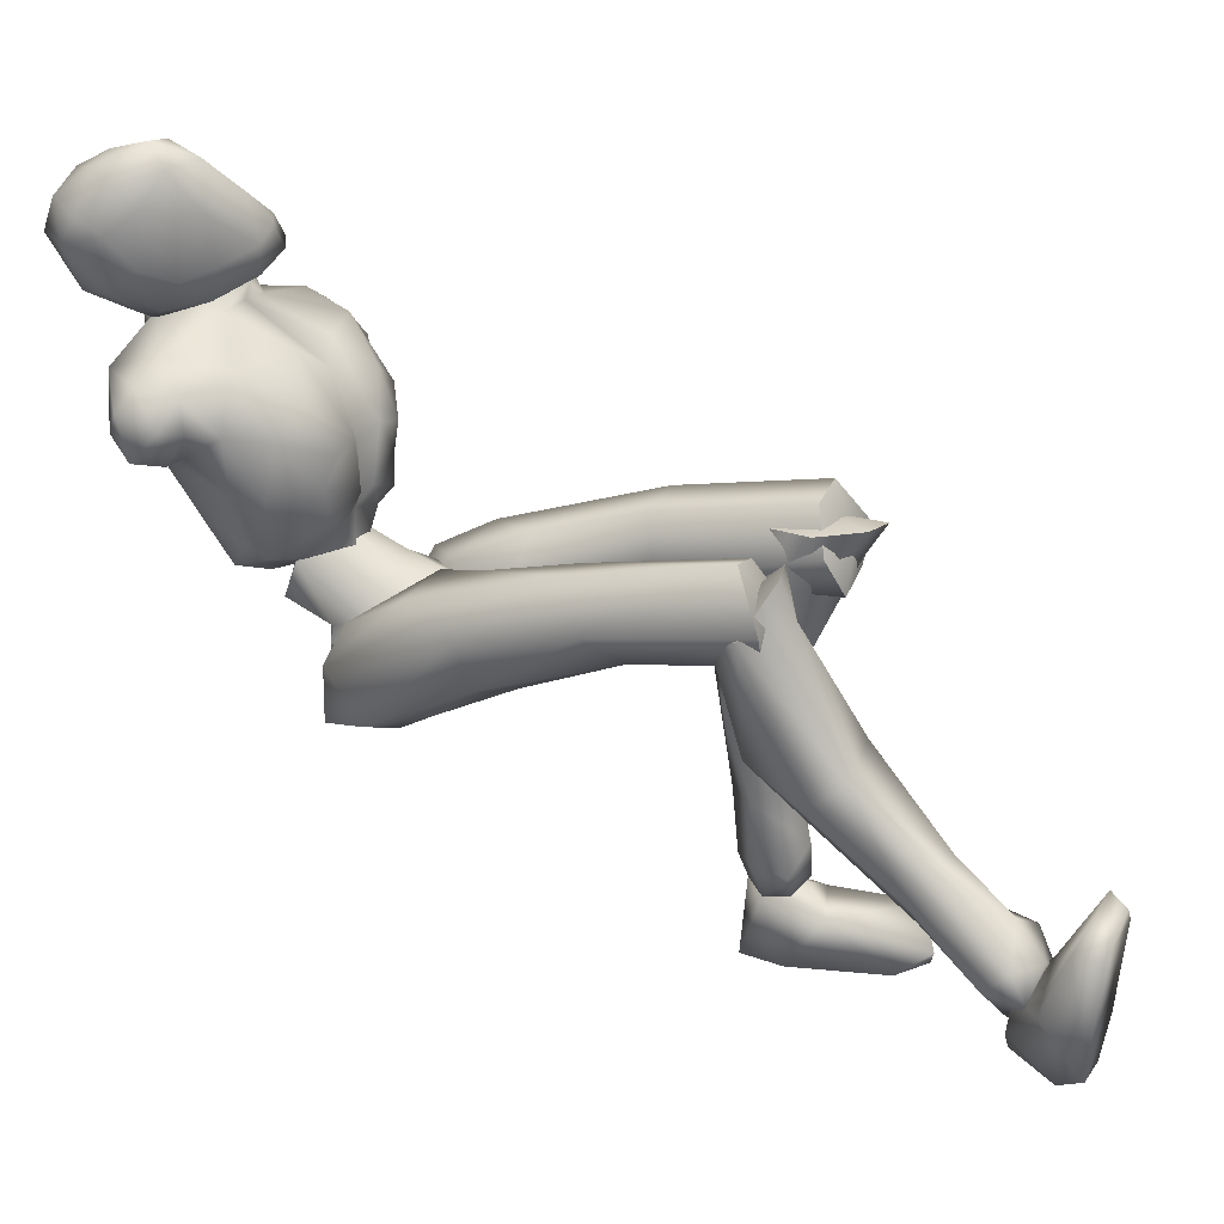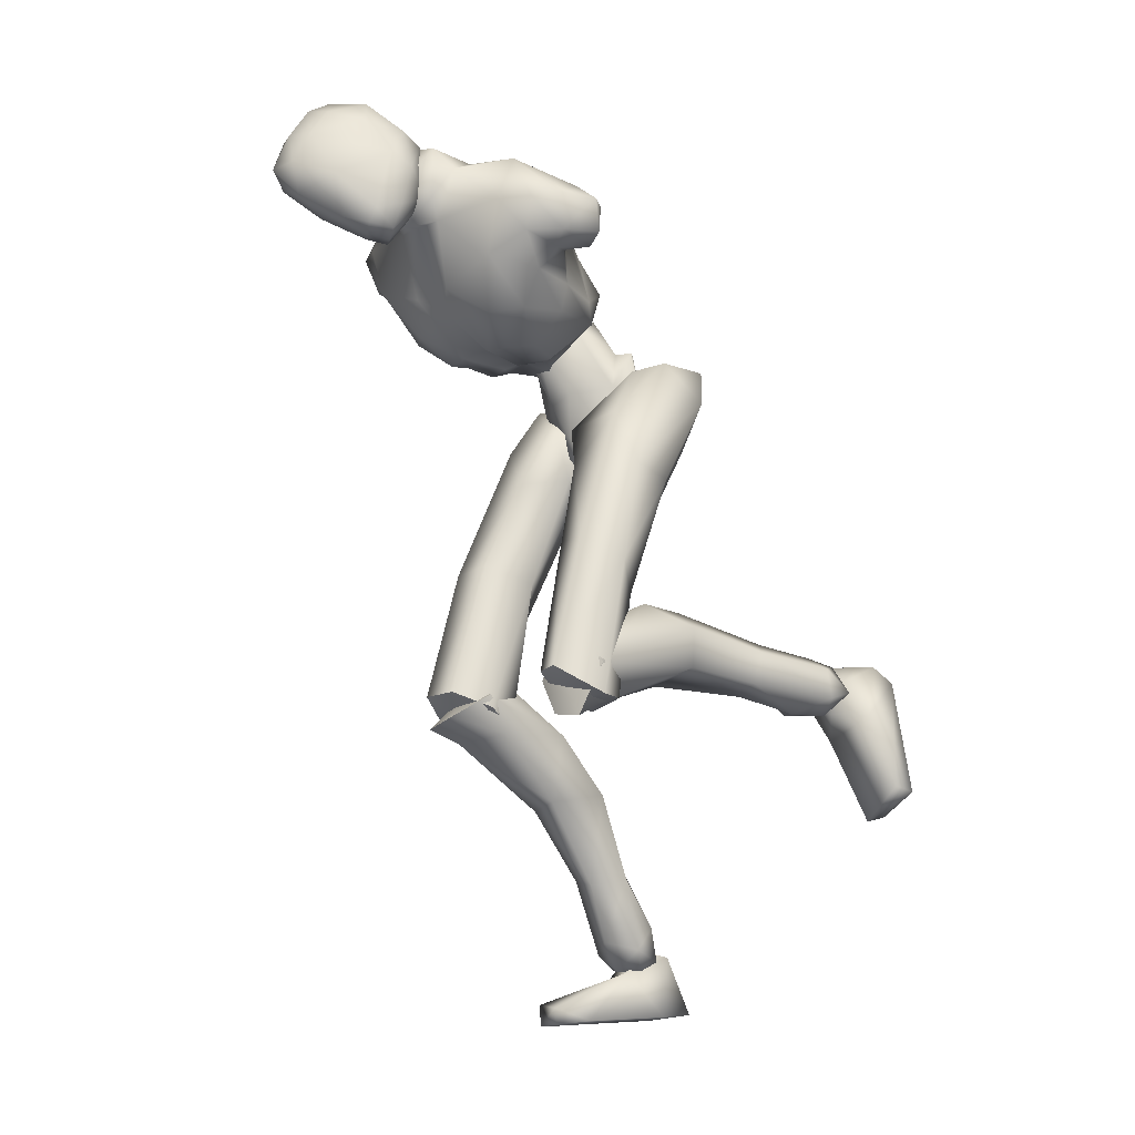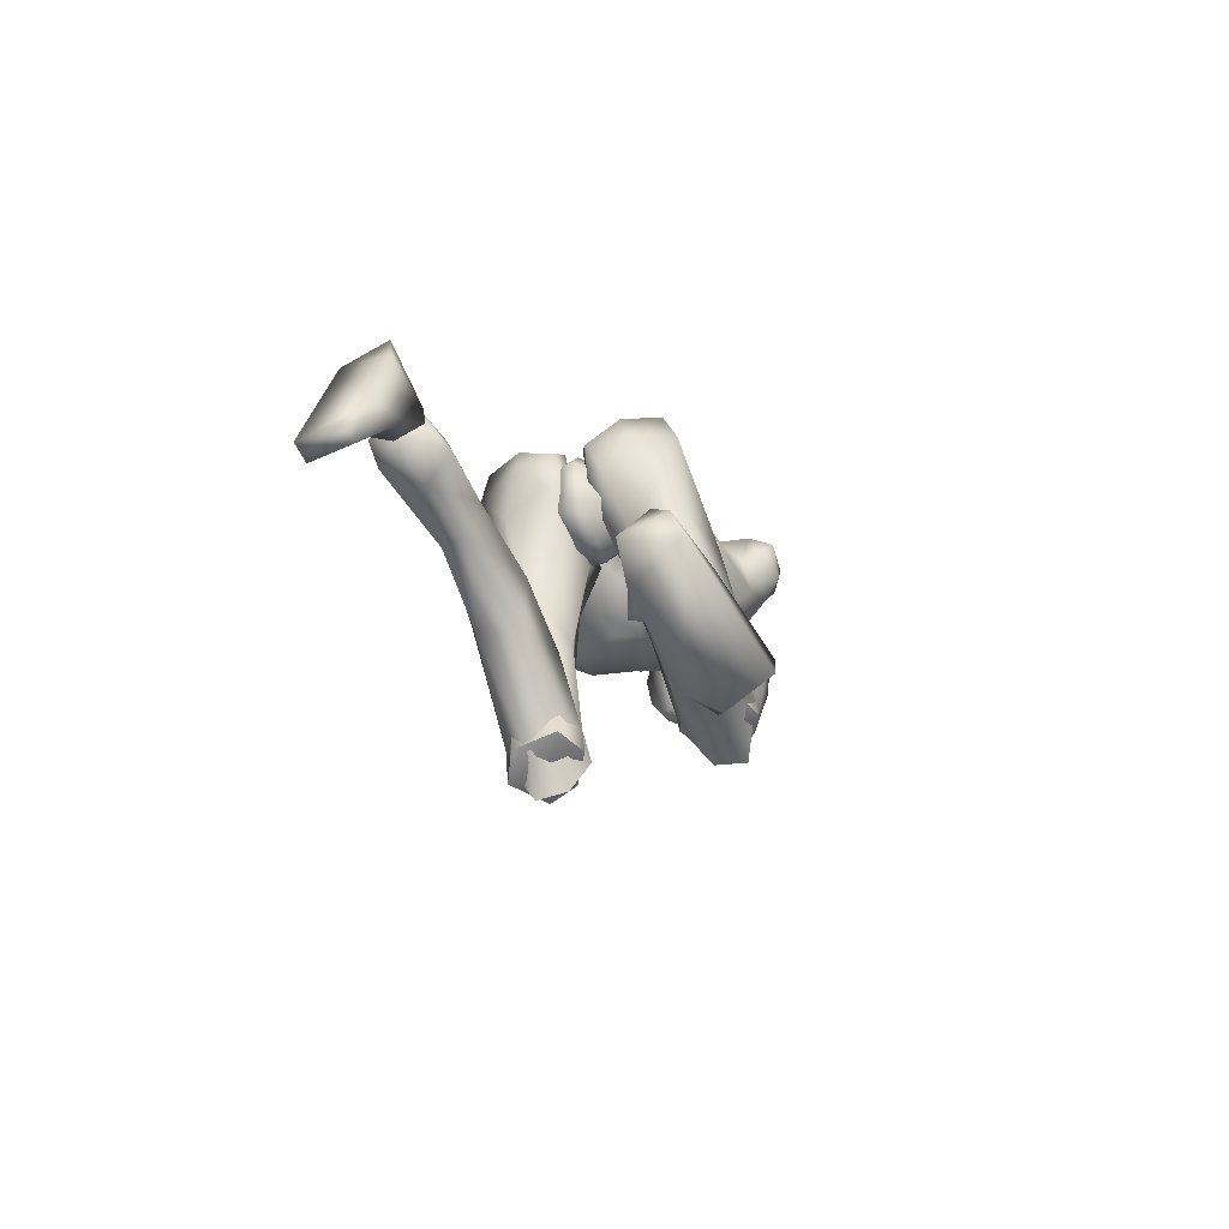
<metadata>
{"format":"obj","ext":"obj","renderer":"f3d","projection":"perspective","resolution":1024,"background":"white","views":[{"elev":27.1,"azim":-66.0,"up":"+Z"},{"elev":-18.4,"azim":49.9,"up":"+Y"},{"elev":-65.8,"azim":-160.7,"up":"+Y"}]}
</metadata>
<code>
o Melee_Husk
v 2.339 43.64 3.029
v 3.253 40.59 4.151
v 3.642 43.42 2.753
v 0.642 46.58 3.616
v 1.074 45.66 6.108
v 0.5414 40.46 5.805
v -0.03086 37.46 5.205
v -1.43 40.19 5.733
v -3.953 39.61 3.889
v -3.362 45.06 5.947
v -3.814 42.8 2.805
v -3.015 46.08 3.483
v -4.986 42.24 2.439
v -1.654 37.19 4.391
v -0.1296 35.34 4.432
v 0.6869 35.46 4.461
v 1.658 37.65 4.511
v -0.391 44.24 8.043
v -1.71 44.06 7.995
v 1.204 44.32 5.846
v 0.917 46.69 4.599
v 3.525 47.07 5.503
v -1.636 41.95 9.814
v -2.881 42.55 8.256
v -1.023 42.69 8.514
v -1.814 42.33 6.743
v -0.4872 42.23 6.672
v 0.7564 42.28 8.059
v 3.814 44.39 6.554
v 4.459 45.67 7.312
v 4.403 48.68 8.196
v 5.997 49.9 10.84
v 5.421 45.84 10.08
v 6.922 47.3 11.67
v 6.654 45.48 13.56
v 8.062 46.68 13.23
v 7.681 47.33 15.51
v 9.351 47.27 13.75
v 8.584 49.35 15.88
v 9.67 49.68 14.56
v 4.642 44.17 9.957
v 10.53 49.67 11.9
v 10.26 47.48 11.39
v 8.838 47.08 10.94
v 8.649 48.49 10.17
v 6.708 52.83 15.88
v 9.134 50.96 12.37
v 9.736 49.7 10.8
v 2.55 42.14 10.5
v 4.884 43.31 13.36
v 5.242 46.04 16.76
v 6.659 49.47 17.19
v 3.006 52.87 18.06
v 1.86 49.24 18.48
v 2.627 50.41 19.56
v 0.05354 49.02 19.71
v 0.02192 49.29 18.76
v -1.822 49.51 18.68
v -1.914 45.11 17.29
v -5.803 46.86 17.36
v -4.223 43.7 15.33
v -2.054 41.97 13.08
v -6.647 50.45 17.91
v 1.153 44.88 17.13
v 2.388 54.17 19.38
v -2.46 53.27 18.35
v -6.339 53.8 16.59
v -2.289 50.78 19.82
v -1.519 54.47 19.59
v 3.006 43.17 14.94
v 2.145 41.63 12.42
v 0.3755 41.79 12.95
v -0.5106 44.1 16.03
v -0.8281 42.53 12.32
v -0.3877 41.86 9.746
v 1.969 41.95 8.635
v -9.703 51.4 15.73
v -9.569 48.95 15.11
v -8.804 50.73 16.92
v -8.137 48.52 16.36
v -8.342 48.26 14.51
v -7.583 46.56 14.35
v -6.22 44.13 13.96
v -3.873 42.08 12.75
v -4.402 42.66 10.88
v -6.219 44.98 10.54
v -8.631 52.49 14.04
v -9.863 50.61 13.19
v -8.817 49.1 12.86
v -7.528 48.74 12.95
v -6.712 46.75 10.75
v -5.738 45.1 7.071
v -4.06 42.39 8.962
v -3.258 44.65 6.088
v -8.274 51.57 12.51
v -6.292 50.83 11.8
v -6.102 46.45 7.884
v -5.171 47.72 5.974
v -2.761 46.96 4.798
v -5.508 49.42 8.732
v 0.1924 47.45 23.06
v -0.4947 48.42 24.87
v -0.9393 47.67 22.3
v 0.9921 47.87 23.4
v 1.651 48.73 23.33
v 1.697 47.62 21.96
v 0.8638 47.18 21.67
v -0.8106 47.77 20.64
v -2.559 49.14 21.47
v -2.635 49.66 19.54
v -4.035 50.67 20.89
v -4.15 51.72 19.23
v -5.501 52.14 21.76
v -5.761 53.67 20.48
v -6.227 53.6 23.6
v -6.393 56 22.99
v -6.362 55.05 24.44
v -5.308 57.02 25
v -4.888 54.99 26.64
v -3.081 56.95 25.95
v -4.968 57.98 22.89
v -4.894 55.98 19.95
v -3.559 53.67 18.68
v -2.746 53.12 18.12
v -1.163 54.53 18.04
v -1.881 55.41 18.81
v -3.476 57.14 20.17
v -3.281 54.73 27.23
v -3.695 51.98 28.14
v -1.901 52.09 27.7
v -2.162 50.02 27.03
v 0.2152 51.01 25.7
v -3.19 49.35 24.45
v -5.469 52 24.92
v -5.481 53.51 26.14
v -4.217 50.97 26.88
v -1.382 54.33 26.78
v 1.946 53.05 22.46
v 0.723 55.43 23.84
v 1.457 55.21 21.21
v -0.08569 57.19 23.24
v 0.004345 55.71 19.84
v -1.386 56.4 25.47
v -2.653 57.84 24.59
v -1.896 57.72 20.97
v 0.7684 54.9 19.34
v 2.614 52.1 21.29
v 1.946 50.96 23.03
v 2.45 49.2 21.85
v 4.802 21.41 -13.6
v 6.47 20.79 -13.48
v 4.8 19.77 -13.18
v 6.378 19.17 -12.61
v 8.256 20.59 -13.3
v 6.443 22.88 -13.62
v -0.1805 34.17 2.516
v 1.189 34.35 2.566
v -0.04903 34.33 -0.2832
v 1.218 34.51 -0.2371
v -0.199 37.48 -2.149
v 0.6501 37.59 -2.118
v -0.174 40.27 -1.461
v 7.549 18.93 8.914
v 6.166 15.55 9.73
v 5.715 16.72 7.743
v 4.119 15.98 10.01
v 3.191 18.64 6.843
v 2.635 18.48 9.857
v 6.63 20.34 0.1465
v 3.654 19.52 0.8741
v 2.784 22.7 4.076
v 3.361 21.01 9.562
v 5.476 23.58 -7.401
v 3.023 23.31 -1.13
v 5.011 24.57 -0.09362
v 4.799 19.74 -5.965
v 3.659 21.83 -7.075
v 4.218 22.06 -11.26
v 5.893 23.33 -11.79
v 3.71 19.53 -11.39
v 5.772 19.03 -10.1
v 6.575 20.28 -5.675
v 6.837 22.52 -6.14
v 7.227 22.92 0.5308
v 6.436 24 4.288
v 6.499 20.75 9.66
v 8.177 19.95 -11.62
v 7.914 22.09 -11.52
v 7.789 26.26 7.187
v 6.029 18.52 11.75
v 7.618 16.87 8.79
v 0.8102 35.16 1.304
v 2.441 33.62 2.616
v 0.9448 34.84 4.162
v 1.865 36.38 -1.577
v 0.6358 36.64 -1.099
v 1.093 38.96 -2.724
v 0.5854 40.54 -1.787
v 2.774 42.23 -2.047
v 3.63 41.27 -2.748
v 4.392 43.07 -0.7504
v 6.237 42.21 -1.526
v 6.028 42.13 1.79
v 6.944 39.55 -0.8829
v 7.418 33.49 5.546
v 6.382 33.31 2.099
v 6.298 24.44 5.373
v 6.675 17.07 6.78
v 3.56 16.84 6.377
v 3.969 24.19 5.47
v 4.727 31.35 1.845
v 5.233 36.13 -0.4264
v 3.892 39.06 -2.475
v 3.817 41.83 2.201
v 5.011 41.22 3.942
v 5.513 37.61 5.997
v 0.6474 37.72 5.671
v 2.667 34.21 7.137
v 2.566 27.16 5.818
v 2.681 17.78 8.695
v 3.665 27.95 9.114
v 4.011 18.63 11.15
v 6.143 27.66 9.591
v 0.3258 52.26 20.29
v 0.4641 54.96 19.15
v 2.672 53.88 16.45
v -2.155 54.24 16.71
v -4.922 53.3 11.78
v -6.562 52.84 13.61
v 7.236 50.62 10.96
v 6.541 51.87 12.82
v 4.726 52.58 11.26
v 1.973 53.4 11.09
v -2.114 53.71 11.31
v -2.387 51.81 9.393
v -3.458 49.06 6.397
v -0.8845 47.5 4.461
v 1.756 51.5 9.168
v 2.084 48.65 6.097
v -2.634 33.64 2.831
v -0.9647 35.12 1.502
v -1.156 34.9 4.366
v -1.953 36.25 -1.438
v -0.7312 36.52 -0.9443
v -1.137 38.79 -2.654
v -0.6322 40.39 -1.759
v -2.8 42.09 -2.116
v -3.651 41.11 -2.801
v -4.434 42.99 -0.8791
v -6.272 42.11 -1.662
v -6.127 42.14 1.659
v -7.016 39.49 -0.9454
v -7.666 33.65 5.668
v -6.568 33.34 2.25
v -8.135 26.47 7.537
v -6.626 24.58 5.813
v -8.08 17.14 9.449
v -7.097 17.27 7.452
v -3.977 17 7.118
v -6.532 18.88 12.38
v -4.302 24.32 5.963
v -4.926 31.36 2.091
v -5.344 36.07 -0.3445
v -3.938 38.91 -2.462
v -3.927 41.84 2.122
v -5.16 41.29 3.859
v -5.734 37.76 6.02
v -0.8614 37.81 5.785
v -2.941 34.37 7.326
v -2.879 27.28 6.24
v -3.134 18.01 9.42
v -4.033 28.19 9.487
v -4.502 18.95 11.82
v -6.522 27.94 9.925
v -3.757 16.57 7.721
v -3.134 18.75 9.79
v -4.502 17.2 11.85
v -6.175 15.96 9.878
v -6.532 16.68 12.08
v -8.08 18.27 9.061
v -7.405 12.58 2.212
v -4.382 12.64 3.164
v -3.588 17.15 2.824
v -3.977 20.18 7.719
v -3.961 13.61 -1.032
v -5.981 15.2 -1.212
v -6.551 9.026 -5.233
v -7.046 5.541 -7.901
v -5.307 5.132 -6.673
v -4.652 8.149 -3.785
v -5.675 7.6 -1.428
v -7.614 3.862 -8.736
v -5.909 2.926 -7.692
v -4.69 3.383 -4.88
v -6.7 3.999 -3.558
v -7.467 8.151 -1.563
v -7.838 9.263 -3.542
v -8.108 14.56 0.544
v -7.289 18.12 2.154
v -7.098 20.04 8.129
v -5.825 2.178 -6.179
v -7.363 2.195 -5.281
v -9.174 3.428 -5.134
v -9.005 4.911 -6.694
v -9.316 2.576 -6.714
v -6.128 3.381 -8.91
v -7.835 3.644 -10.28
v -6.041 3.524 -7.228
v -8.848 3.589 -8.843
v -8.102 3.465 -6.761
v -6.456 2.082 -5.461
v -6.193 -0.4576 -11.02
v -5.841 -0.8569 -8.23
v -6.688 -1.505 -2.159
v -7.913 -0.6795 -0.03718
v -8.381 -1.739 -0.5724
v -11.5 -1.509 -1.724
v -11.57 0.006324 -1.708
v -10.09 1.775 -6.65
v -9.06 0.8544 -10.92
v -9.438 -0.6378 -10.06
v -7.545 2.591 -7.064
v 1.139 39.31 1.424
v 3.061 38.4 0.7306
v 2.863 43.68 1.872
v 0.05517 42.23 0.1581
v 6.349 22.88 -13.61
v 5.248 22.88 -17.95
v 4.683 21.46 -13.85
v 4.936 20.06 -17.91
v 5.157 17.84 -14.49
v 5.829 13.99 -17.4
v 6.928 12.06 -16.08
v 7.53 12.41 -17.15
v 10.6 13.64 -16.72
v 10.47 13.88 -15.23
v 8.804 19.02 -14.53
v 6.62 19.39 -13.15
v 7.354 21.47 -13.29
v 7.923 23.06 -16.29
v 8.484 21.96 -17.55
v 4.57 19.82 -13.43
v -1.035 42.08 0.1184
v -4.245 42.71 1.613
v -0.8972 44.56 2.262
v -1.214 46.69 2.931
v -2.935 37.58 0.5125
v -1.048 44.77 5.188
v -1.257 39.27 1.48
v -1.223 46.03 5.701
v -5.554 17.19 9.838
v -5.554 18.99 10.16
v 5.085 16.93 9.132
v 0.503 51.41 18.43
v 5.067 18.46 10.23
f 1 2 3
f 4 5 1
f 5 2 1
f 2 5 6
f 2 6 7
f 6 8 7
f 8 9 7
f 10 9 8
f 9 10 11
f 10 12 11
f 9 11 13
f 9 14 7
f 7 14 15
f 7 15 16
f 17 7 16
f 17 2 7
f 18 6 5
f 6 18 8
f 19 8 18
f 8 19 10
f 20 21 22
f 23 24 25
f 26 25 24
f 26 27 25
f 25 27 28
f 27 20 28
f 28 20 29
f 29 20 22
f 30 29 22
f 30 22 31
f 30 31 32
f 30 32 33
f 33 32 34
f 33 34 35
f 35 34 36
f 35 36 37
f 36 38 37
f 38 39 37
f 38 40 39
f 33 29 30
f 29 33 41
f 33 35 41
f 38 42 40
f 42 38 43
f 44 43 38
f 36 44 38
f 34 44 36
f 34 45 44
f 34 32 45
f 39 40 46
f 46 40 47
f 42 47 40
f 42 48 47
f 43 48 42
f 44 48 43
f 45 48 44
f 29 41 49
f 49 41 50
f 41 35 50
f 50 35 51
f 51 35 37
f 51 37 52
f 39 52 37
f 52 39 46
f 53 52 46
f 54 52 53
f 55 54 53
f 56 54 55
f 57 54 56
f 57 56 58
f 59 57 58
f 58 60 59
f 60 61 59
f 59 61 62
f 52 54 51
f 58 63 60
f 57 64 54
f 65 55 53
f 63 66 67
f 63 58 66
f 58 68 66
f 58 56 68
f 68 69 66
f 51 54 64
f 64 70 51
f 51 70 50
f 50 70 71
f 71 49 50
f 49 71 72
f 71 70 72
f 70 64 72
f 72 64 73
f 57 73 64
f 73 57 59
f 59 62 73
f 74 73 62
f 73 74 72
f 72 74 75
f 72 75 49
f 49 75 76
f 77 78 79
f 79 78 80
f 78 81 80
f 81 82 80
f 82 60 80
f 82 83 60
f 83 61 60
f 83 84 61
f 61 84 62
f 84 85 62
f 23 62 85
f 74 62 23
f 23 25 74
f 25 75 74
f 28 75 25
f 28 76 75
f 29 76 28
f 49 76 29
f 82 86 83
f 86 85 83
f 85 84 83
f 80 60 63
f 63 79 80
f 79 63 67
f 79 67 77
f 77 67 87
f 87 88 77
f 88 78 77
f 88 89 78
f 89 81 78
f 89 90 81
f 90 82 81
f 90 91 82
f 91 86 82
f 91 92 86
f 86 92 85
f 93 85 92
f 23 85 93
f 93 24 23
f 93 92 24
f 24 92 94
f 94 26 24
f 95 88 87
f 88 95 89
f 95 90 89
f 96 90 95
f 96 91 90
f 96 97 91
f 92 91 97
f 92 97 98
f 94 92 98
f 99 94 98
f 98 97 100
f 100 97 96
f 101 102 103
f 102 104 105
f 101 104 102
f 101 106 104
f 107 106 101
f 107 101 103
f 108 107 103
f 109 108 103
f 108 109 110
f 109 111 110
f 111 112 110
f 111 113 112
f 112 113 114
f 114 113 115
f 116 114 115
f 116 115 117
f 118 116 117
f 118 117 119
f 118 119 120
f 116 118 121
f 116 121 122
f 114 116 122
f 114 122 123
f 123 112 114
f 123 124 112
f 124 110 112
f 125 124 123
f 126 125 123
f 123 127 126
f 122 127 123
f 122 121 127
f 120 119 128
f 129 128 119
f 129 130 128
f 130 129 131
f 131 132 130
f 132 131 102
f 131 133 102
f 103 102 133
f 103 133 109
f 133 111 109
f 133 134 111
f 111 134 113
f 113 134 115
f 115 134 117
f 117 134 135
f 119 117 135
f 135 129 119
f 129 135 136
f 129 136 131
f 136 133 131
f 134 133 136
f 134 136 135
f 130 132 137
f 132 138 137
f 138 139 137
f 139 138 140
f 139 140 141
f 140 142 141
f 139 141 143
f 139 143 137
f 128 130 137
f 137 120 128
f 137 143 120
f 143 144 120
f 141 144 143
f 144 141 145
f 145 141 142
f 145 142 127
f 127 142 126
f 126 142 125
f 125 142 146
f 146 142 140
f 147 146 140
f 147 140 138
f 138 148 147
f 138 132 148
f 132 105 148
f 102 105 132
f 121 145 127
f 144 145 121
f 118 144 121
f 144 118 120
f 148 149 147
f 149 148 105
f 149 105 106
f 104 106 105
f 150 151 152
f 152 151 153
f 153 151 154
f 154 151 155
f 155 151 150
f 14 156 15
f 156 157 15
f 16 15 157
f 157 17 16
f 156 158 157
f 159 157 158
f 158 160 159
f 161 159 160
f 161 160 162
f 163 164 165
f 166 165 164
f 165 166 167
f 168 167 166
f 163 165 169
f 165 170 169
f 165 167 170
f 170 167 171
f 168 171 167
f 172 171 168
f 173 174 175
f 175 174 171
f 170 171 174
f 176 169 170
f 170 174 176
f 176 174 177
f 173 177 174
f 177 173 178
f 173 179 178
f 179 155 150
f 178 179 150
f 150 180 178
f 180 177 178
f 181 177 180
f 181 176 177
f 182 176 181
f 182 169 176
f 169 182 183
f 169 183 184
f 175 184 183
f 184 175 185
f 171 185 175
f 171 172 185
f 172 186 185
f 186 163 185
f 184 185 163
f 184 163 169
f 183 173 175
f 152 180 150
f 180 152 153
f 181 180 153
f 187 181 153
f 181 187 182
f 182 187 183
f 183 187 188
f 173 183 188
f 179 173 188
f 188 155 179
f 154 155 188
f 187 154 188
f 187 153 154
f 189 190 191
f 192 193 194
f 192 195 193
f 192 196 195
f 197 195 196
f 196 198 197
f 198 199 197
f 199 200 197
f 199 201 200
f 202 200 201
f 202 201 203
f 204 202 203
f 204 203 205
f 206 204 205
f 189 206 205
f 189 207 206
f 207 189 191
f 191 208 207
f 208 209 207
f 207 209 210
f 207 210 211
f 206 207 211
f 211 212 206
f 204 206 212
f 212 213 204
f 213 202 204
f 200 202 213
f 197 200 213
f 195 197 213
f 195 213 212
f 212 193 195
f 211 193 212
f 201 214 203
f 215 203 214
f 215 216 203
f 216 215 217
f 217 218 216
f 194 218 217
f 218 194 219
f 194 193 219
f 219 193 211
f 219 211 210
f 210 209 219
f 209 220 219
f 219 220 221
f 222 221 220
f 222 190 221
f 190 223 221
f 189 223 190
f 189 205 223
f 223 205 216
f 203 216 205
f 216 218 223
f 221 223 218
f 221 218 219
f 215 214 217
f 224 55 65
f 224 56 55
f 56 224 68
f 68 224 69
f 69 224 225
f 224 65 225
f 53 46 226
f 65 53 226
f 226 225 65
f 227 225 226
f 225 227 69
f 66 69 227
f 67 66 227
f 67 227 228
f 229 67 228
f 228 96 229
f 229 96 95
f 87 229 95
f 87 67 229
f 230 48 45
f 48 230 47
f 231 47 230
f 46 47 231
f 46 231 232
f 46 232 226
f 226 232 233
f 226 233 227
f 234 227 233
f 228 227 234
f 235 228 234
f 96 228 235
f 100 96 235
f 100 235 236
f 236 98 100
f 236 99 98
f 237 99 236
f 237 236 235
f 238 237 235
f 235 234 238
f 233 238 234
f 232 238 233
f 232 32 238
f 32 232 231
f 32 231 230
f 32 230 45
f 32 31 238
f 238 31 239
f 22 239 31
f 21 239 22
f 21 237 239
f 239 237 238
f 240 241 242
f 243 241 240
f 244 241 243
f 243 245 244
f 246 244 245
f 247 246 245
f 248 247 245
f 247 248 249
f 250 249 248
f 249 250 251
f 250 252 251
f 251 252 253
f 252 254 253
f 254 255 253
f 255 254 256
f 255 256 257
f 258 257 256
f 259 258 256
f 260 255 257
f 259 256 261
f 261 256 262
f 256 254 262
f 263 262 254
f 254 252 263
f 264 263 252
f 250 264 252
f 250 248 264
f 248 245 264
f 245 243 264
f 264 243 263
f 240 263 243
f 240 262 263
f 265 249 251
f 251 266 265
f 267 266 251
f 266 267 268
f 269 268 267
f 269 242 268
f 242 269 270
f 240 242 270
f 240 270 262
f 262 270 261
f 259 261 270
f 271 259 270
f 270 272 271
f 273 271 272
f 260 273 272
f 274 260 272
f 274 255 260
f 253 255 274
f 253 274 267
f 267 251 253
f 269 272 270
f 274 272 269
f 269 267 274
f 265 266 268
f 275 276 277
f 277 278 275
f 278 277 279
f 279 280 278
f 278 280 281
f 282 278 281
f 275 278 282
f 275 282 283
f 283 276 275
f 283 284 276
f 283 282 285
f 285 286 283
f 285 287 286
f 288 287 289
f 287 290 289
f 290 287 285
f 285 291 290
f 285 282 291
f 281 291 282
f 292 288 293
f 288 289 293
f 294 293 289
f 290 294 289
f 290 295 294
f 291 295 290
f 291 296 295
f 281 296 291
f 296 281 297
f 297 281 298
f 298 286 297
f 286 298 299
f 299 283 286
f 284 283 299
f 300 284 299
f 280 300 299
f 299 298 280
f 280 298 281
f 287 297 286
f 294 301 293
f 301 294 302
f 294 295 302
f 295 303 302
f 303 295 296
f 303 296 297
f 303 297 304
f 297 287 304
f 287 288 304
f 292 304 288
f 292 305 304
f 305 303 304
f 302 303 305
f 306 307 308
f 307 309 308
f 309 310 308
f 311 308 310
f 311 306 308
f 312 307 306
f 312 306 313
f 311 313 306
f 314 313 311
f 315 314 311
f 314 315 316
f 317 316 315
f 318 317 315
f 318 315 311
f 319 318 311
f 311 310 319
f 309 319 310
f 319 309 320
f 309 307 320
f 312 320 307
f 321 320 312
f 319 320 321
f 318 319 321
f 317 318 321
f 322 305 292
f 322 302 305
f 322 301 302
f 322 293 301
f 322 292 293
f 323 217 214
f 323 194 217
f 323 192 194
f 323 196 192
f 323 198 196
f 323 199 198
f 323 201 199
f 323 214 201
f 324 17 157
f 324 2 17
f 324 3 2
f 324 325 3
f 324 326 325
f 324 162 326
f 324 161 162
f 324 159 161
f 324 157 159
f 327 328 329
f 329 328 330
f 330 331 329
f 330 332 331
f 332 333 331
f 333 332 334
f 334 335 333
f 335 336 333
f 333 336 331
f 336 337 331
f 338 331 337
f 337 339 338
f 339 337 340
f 327 339 340
f 340 328 327
f 340 341 328
f 340 337 341
f 337 336 341
f 336 335 341
f 329 331 342
f 342 331 338
f 338 339 342
f 339 327 342
f 327 329 342
f 326 162 343
f 344 345 343
f 326 343 345
f 345 325 326
f 13 11 344
f 345 344 11
f 11 12 345
f 345 12 346
f 345 346 4
f 4 1 345
f 325 345 1
f 1 3 325
f 343 347 344
f 344 347 13
f 13 347 9
f 9 347 14
f 14 347 156
f 156 347 158
f 158 347 160
f 160 347 162
f 162 347 343
f 27 348 20
f 20 348 21
f 21 348 237
f 237 348 99
f 99 348 94
f 94 348 26
f 26 348 27
f 249 349 247
f 247 349 246
f 246 349 244
f 244 349 241
f 241 349 242
f 242 349 268
f 268 349 265
f 265 349 249
f 328 341 330
f 332 330 341
f 335 332 341
f 335 334 332
f 4 350 5
f 5 350 18
f 18 350 19
f 19 350 10
f 10 350 12
f 12 350 346
f 346 350 4
f 316 317 314
f 314 317 321
f 313 314 321
f 321 312 313
f 258 351 257
f 257 351 260
f 260 351 273
f 273 351 271
f 271 351 259
f 259 351 258
f 300 352 284
f 284 352 276
f 276 352 277
f 277 352 279
f 279 352 280
f 280 352 300
f 191 353 208
f 208 353 209
f 209 353 220
f 220 353 222
f 222 353 190
f 190 353 191
f 108 110 354
f 124 354 110
f 125 354 124
f 125 146 354
f 354 146 147
f 147 149 354
f 149 106 354
f 354 106 107
f 108 354 107
f 172 355 186
f 186 355 163
f 163 355 164
f 164 355 166
f 166 355 168
f 168 355 172

</code>
